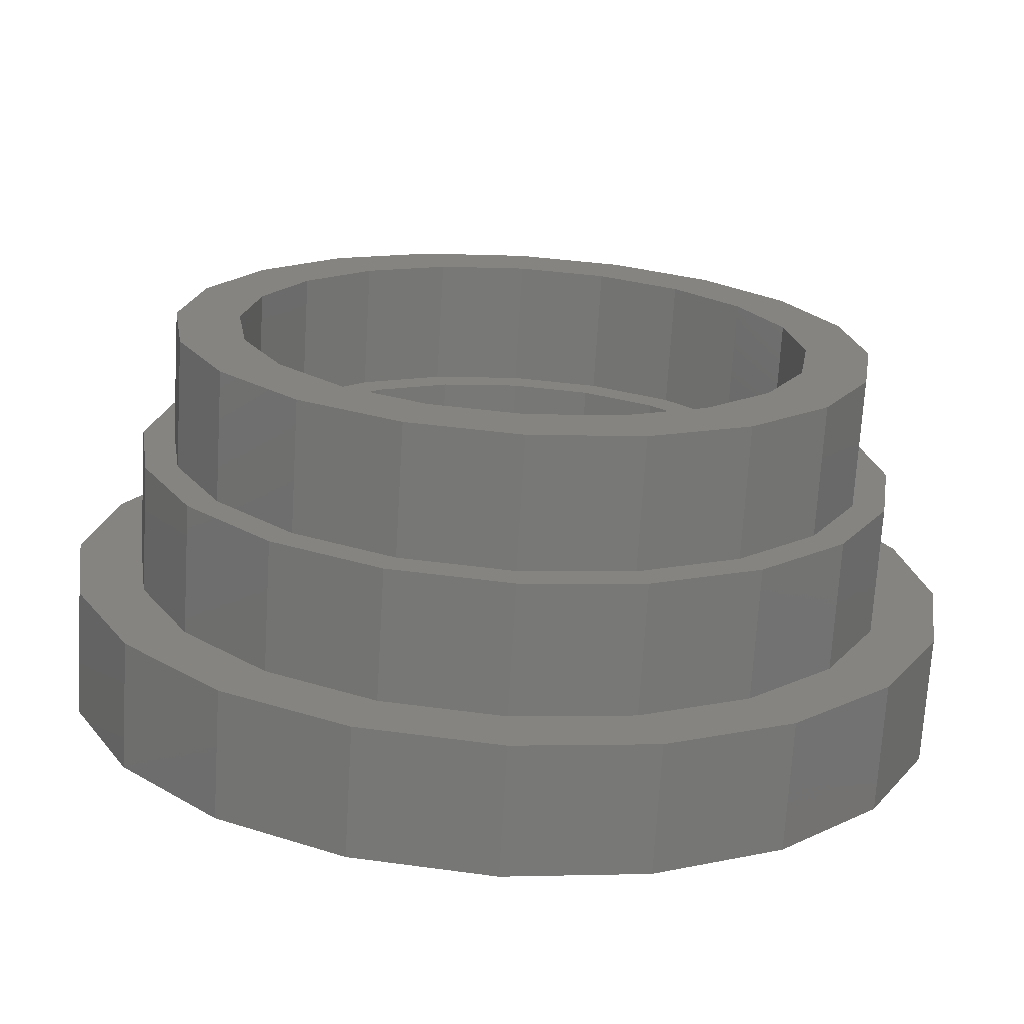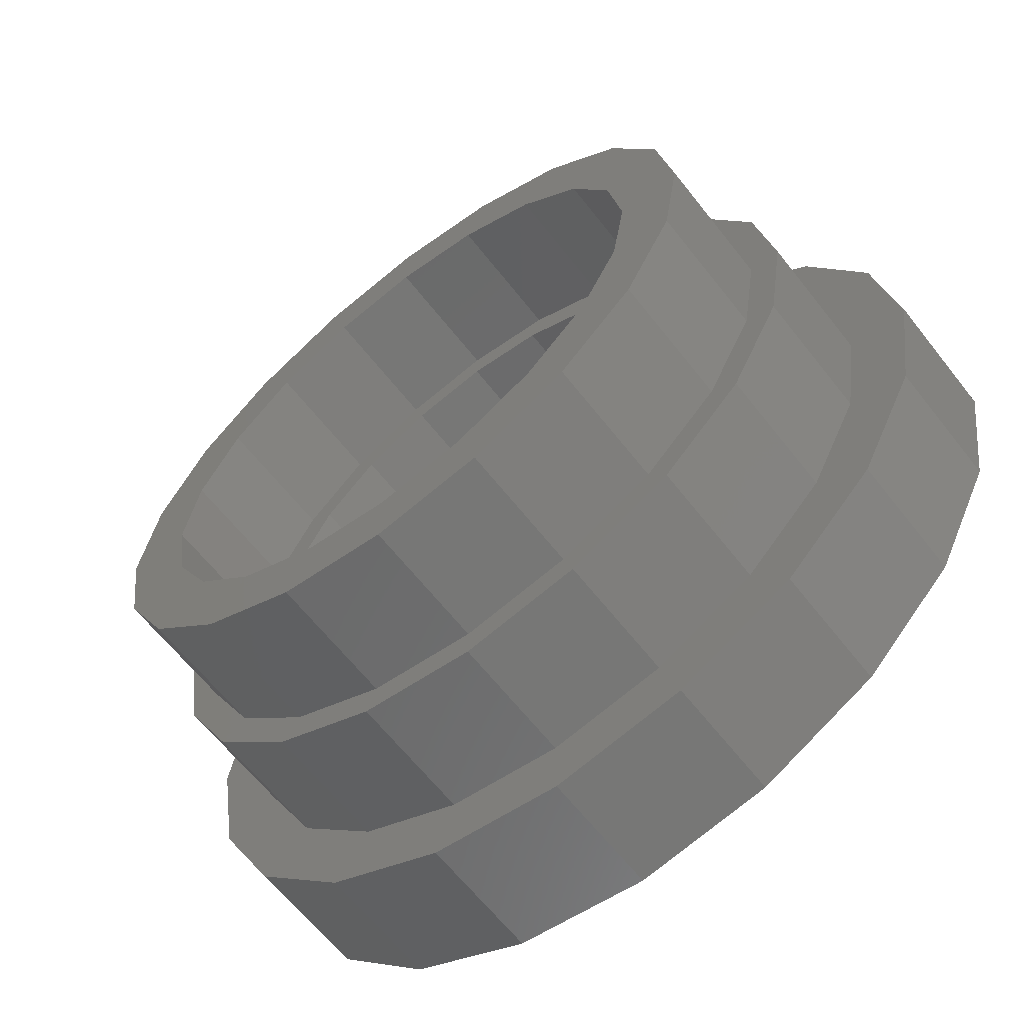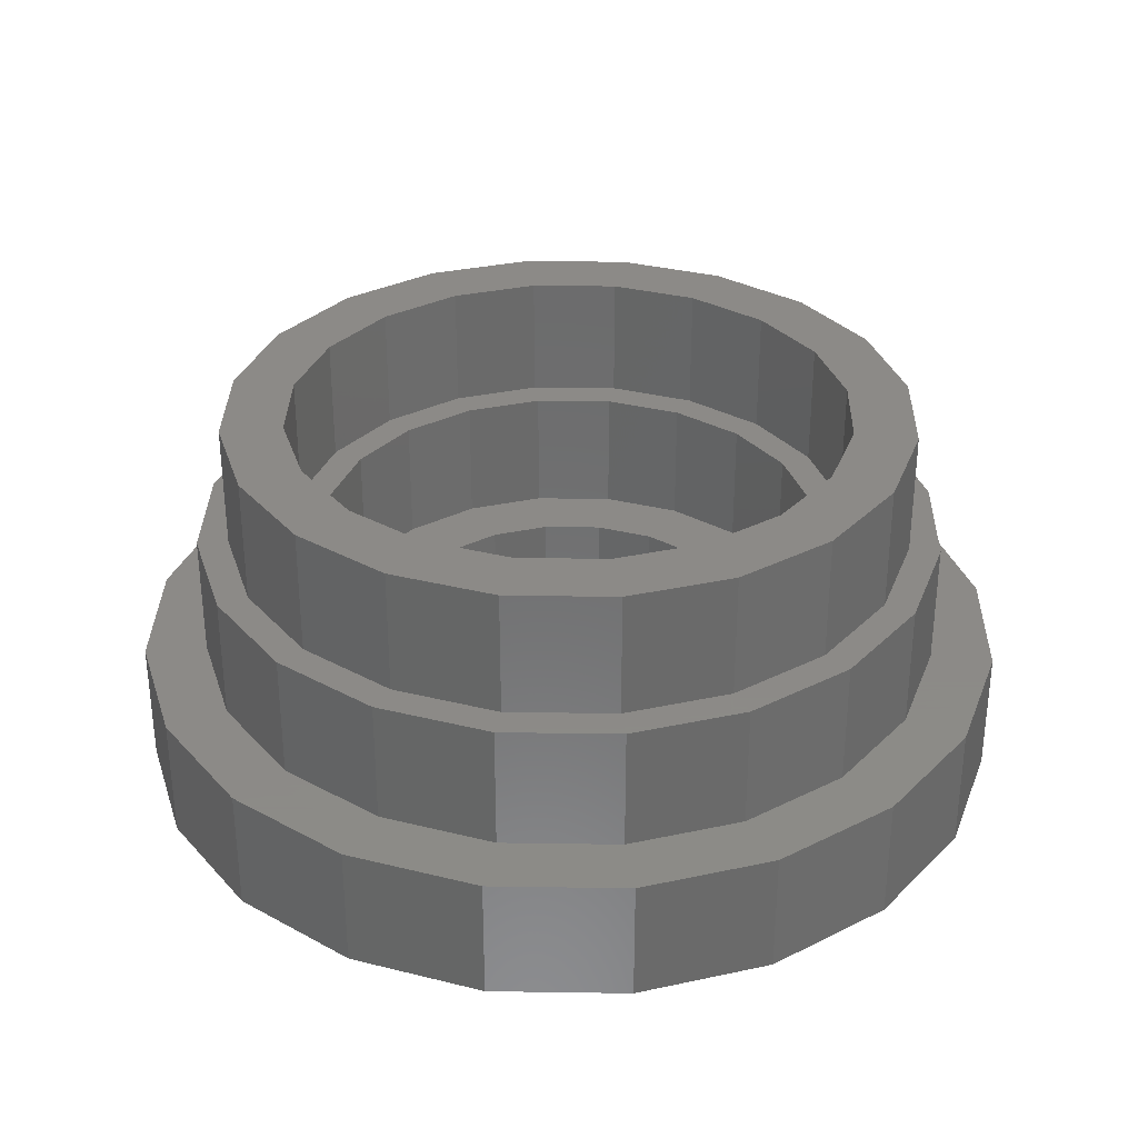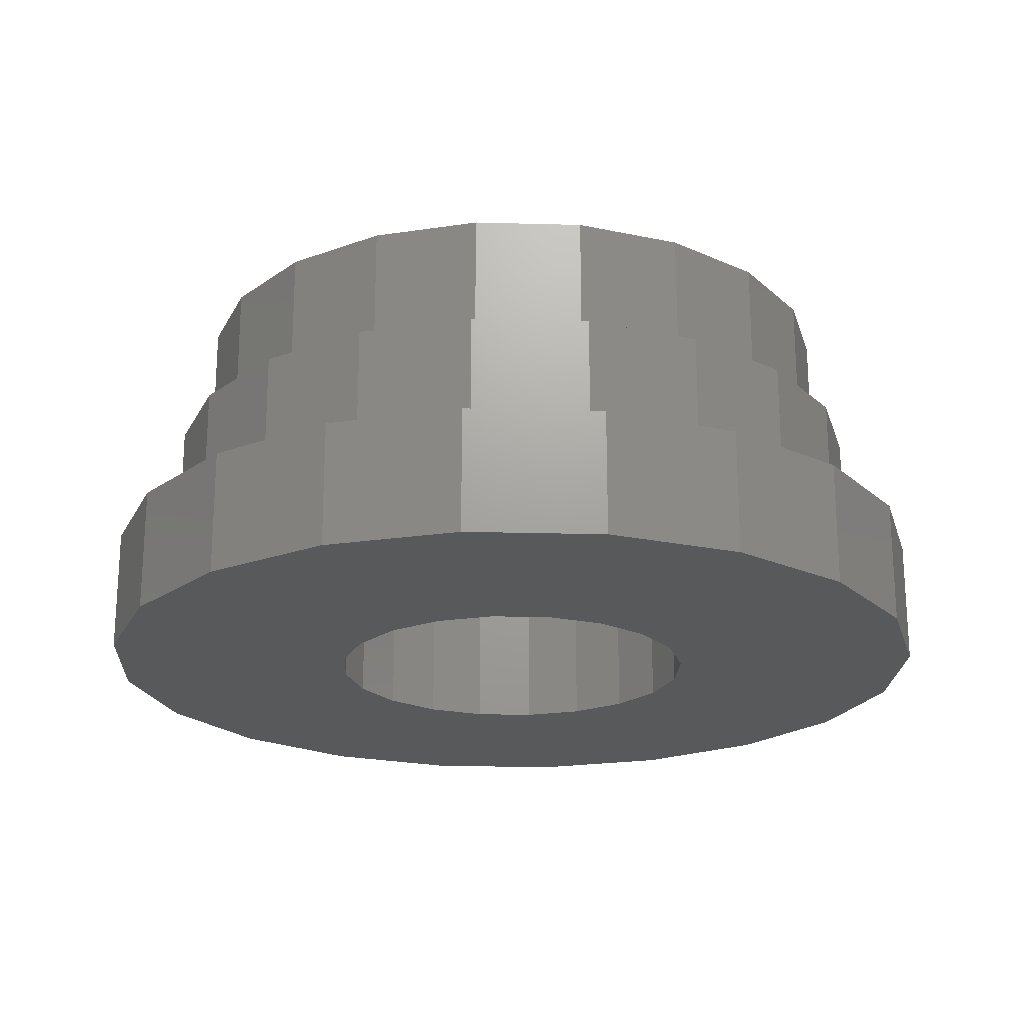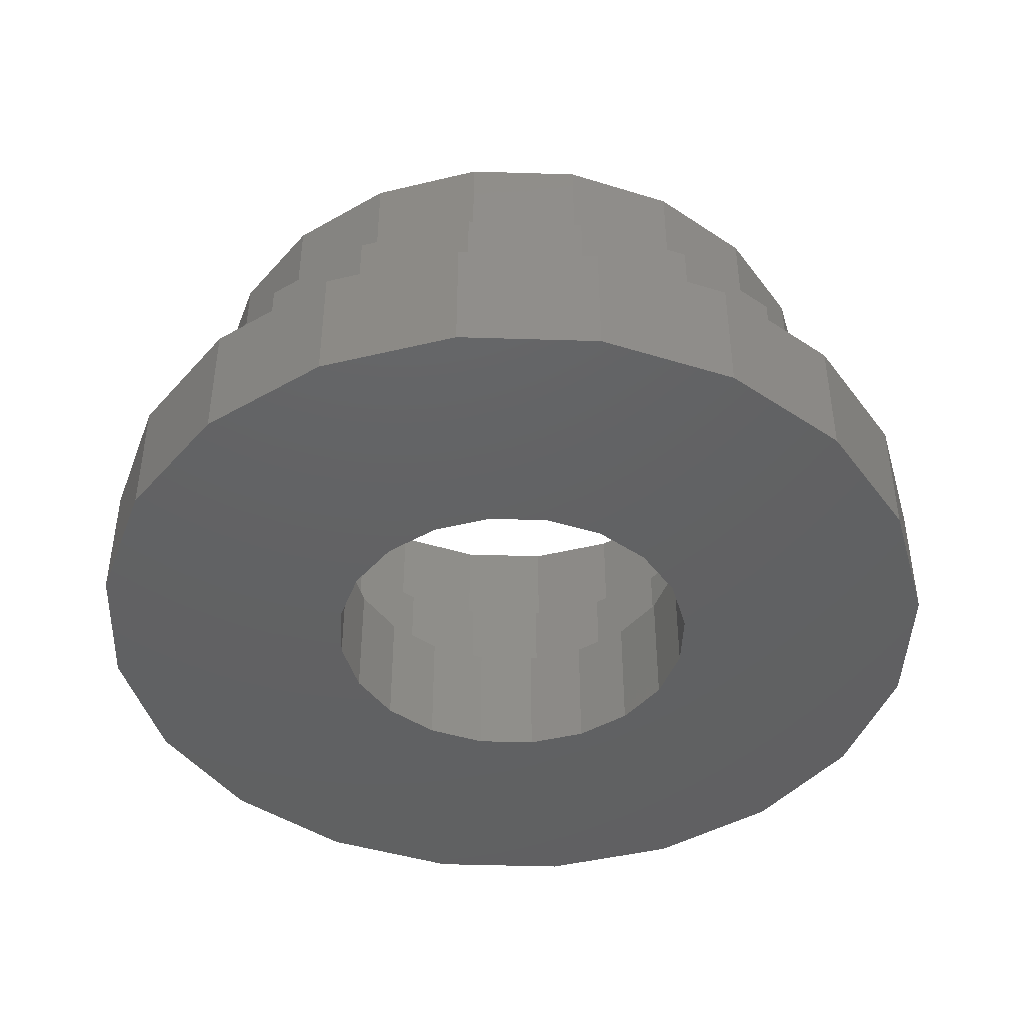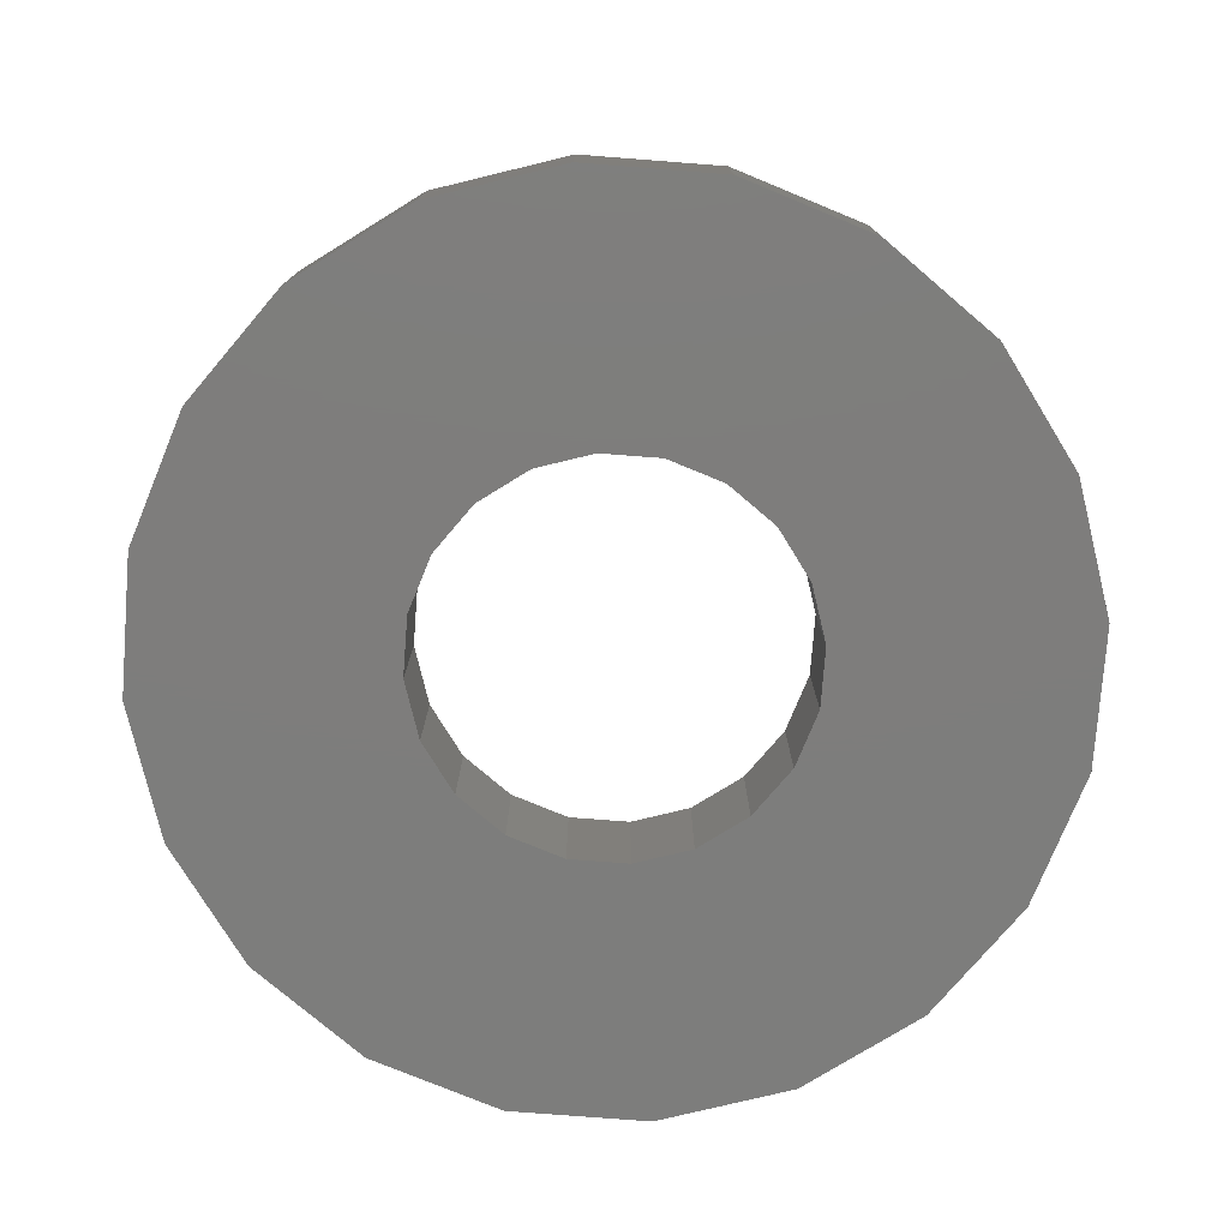
<metadata>
{"format":"stl","ext":"stl","renderer":"f3d","projection":"perspective","resolution":1024,"background":"white","views":[{"elev":-71.2,"azim":-3.5,"up":"+Y"},{"elev":-63.8,"azim":38.1,"up":"+Y"},{"elev":32.4,"azim":82.2,"up":"+Z"},{"elev":-21.1,"azim":-137.8,"up":"+Z"},{"elev":-43.7,"azim":114.9,"up":"+Z"},{"elev":-77.0,"azim":40.6,"up":"+Z"}]}
</metadata>
<code>
# stl→obj: 240 verts, 480 faces
v 70 0 20
v 66.57 21.63 0
v 66.57 21.63 20
v 70 0 0
v -70 0 0
v -66.57 21.63 20
v -66.57 21.63 0
v -70 0 20
v 21.63 66.57 0
v 0 70 20
v 21.63 66.57 20
v 0 70 0
v -21.63 -66.57 0
v 0 -70 20
v -21.63 -66.57 20
v 0 -70 0
v 30 0 0
v 66.57 -21.63 0
v 28.53 -9.271 0
v 56.63 -41.15 0
v 24.27 -17.63 0
v 41.15 -56.63 0
v 28.53 9.271 0
v 56.63 41.15 0
v 17.63 -24.27 0
v 21.63 -66.57 0
v 9.271 -28.53 0
v 0 -30 0
v -9.271 -28.53 0
v -17.63 -24.27 0
v -41.15 -56.63 0
v -24.27 -17.63 0
v -56.63 -41.15 0
v -28.53 -9.271 0
v 24.27 17.63 0
v 41.15 56.63 0
v 17.63 24.27 0
v 9.271 28.53 0
v 0 30 0
v -9.271 28.53 0
v -21.63 66.57 0
v -17.63 24.27 0
v -41.15 56.63 0
v -24.27 17.63 0
v -56.63 41.15 0
v -28.53 9.271 0
v -30 0 0
v -66.57 -21.63 0
v 56.63 41.15 20
v 41.15 56.63 20
v -41.15 56.63 20
v -21.63 66.57 20
v -56.63 41.15 20
v 56.63 -41.15 20
v 66.57 -21.63 20
v -56.63 -41.15 20
v -41.15 -56.63 20
v -66.57 -21.63 20
v 60 0 20
v 57.06 18.54 20
v 48.54 35.27 20
v 35.27 48.54 20
v 18.54 57.06 20
v 0 60 20
v -18.54 57.06 20
v -35.27 48.54 20
v -48.54 35.27 20
v -57.06 18.54 20
v -60 0 20
v 57.06 -18.54 20
v 48.54 -35.27 20
v 41.15 -56.63 20
v 35.27 -48.54 20
v 21.63 -66.57 20
v 18.54 -57.06 20
v 0 -60 20
v -18.54 -57.06 20
v -35.27 -48.54 20
v -48.54 -35.27 20
v -57.06 -18.54 20
v 30 0 20
v 40 0 20
v 38.04 12.36 20
v 28.53 9.271 20
v 32.36 23.51 20
v 38.04 -12.36 20
v 28.53 -9.271 20
v 24.27 17.63 20
v 23.51 32.36 20
v 17.63 24.27 20
v 12.36 38.04 20
v 9.271 28.53 20
v 0 40 20
v 0 30 20
v -9.271 28.53 20
v -12.36 38.04 20
v -17.63 24.27 20
v -23.51 32.36 20
v -24.27 17.63 20
v -32.36 23.51 20
v -38.04 12.36 20
v -28.53 9.271 20
v 32.36 -23.51 20
v 24.27 -17.63 20
v 23.51 -32.36 20
v 17.63 -24.27 20
v 12.36 -38.04 20
v 9.271 -28.53 20
v 0 -30 20
v 0 -40 20
v -9.271 -28.53 20
v -12.36 -38.04 20
v -17.63 -24.27 20
v -23.51 -32.36 20
v -24.27 -17.63 20
v -32.36 -23.51 20
v -28.53 -9.271 20
v -38.04 -12.36 20
v -30 0 20
v -40 0 20
v 60 0 40
v 57.06 18.54 40
v -57.06 18.54 40
v -60 0 40
v 0 60 40
v 18.54 57.06 40
v 0 -60 40
v -18.54 -57.06 40
v 48.54 35.27 40
v 35.27 48.54 40
v -35.27 48.54 40
v -18.54 57.06 40
v -48.54 35.27 40
v 48.54 -35.27 40
v 57.06 -18.54 40
v -48.54 -35.27 40
v -35.27 -48.54 40
v -57.06 -18.54 40
v 55 0 40
v 52.31 17 40
v 44.5 32.33 40
v 32.33 44.5 40
v 17 52.31 40
v 0 55 40
v -17 52.31 40
v -32.33 44.5 40
v -44.5 32.33 40
v -52.31 17 40
v -55 0 40
v 52.31 -17 40
v 44.5 -32.33 40
v 35.27 -48.54 40
v 32.33 -44.5 40
v 18.54 -57.06 40
v 17 -52.31 40
v 0 -55 40
v -17 -52.31 40
v -32.33 -44.5 40
v -44.5 -32.33 40
v -52.31 -17 40
v 40 0 40
v 45 0 40
v 42.8 13.91 40
v 42.8 -13.91 40
v 38.04 12.36 40
v 36.41 26.45 40
v 32.36 23.51 40
v 26.45 36.41 40
v 23.51 32.36 40
v 13.91 42.8 40
v 12.36 38.04 40
v 0 45 40
v 0 40 40
v -12.36 38.04 40
v -13.91 42.8 40
v -23.51 32.36 40
v -26.45 36.41 40
v -32.36 23.51 40
v -36.41 26.45 40
v -38.04 12.36 40
v -42.8 13.91 40
v -40 0 40
v 38.04 -12.36 40
v 36.41 -26.45 40
v 32.36 -23.51 40
v 26.45 -36.41 40
v 23.51 -32.36 40
v 13.91 -42.8 40
v 12.36 -38.04 40
v 0 -40 40
v 0 -45 40
v -12.36 -38.04 40
v -13.91 -42.8 40
v -23.51 -32.36 40
v -26.45 -36.41 40
v -32.36 -23.51 40
v -36.41 -26.45 40
v -38.04 -12.36 40
v -42.8 -13.91 40
v -45 0 40
v 55 0 60
v 52.31 17 60
v -52.31 17 60
v -55 0 60
v 0 55 60
v 17 52.31 60
v 17 -52.31 60
v 0 -55 60
v 44.5 32.33 60
v 32.33 44.5 60
v -32.33 44.5 60
v -17 52.31 60
v 45 0 60
v 52.31 -17 60
v 42.8 13.91 60
v 36.41 26.45 60
v 26.45 36.41 60
v 13.91 42.8 60
v 0 45 60
v -13.91 42.8 60
v -26.45 36.41 60
v -36.41 26.45 60
v -44.5 32.33 60
v -42.8 13.91 60
v -45 0 60
v 42.8 -13.91 60
v 44.5 -32.33 60
v 36.41 -26.45 60
v 32.33 -44.5 60
v 26.45 -36.41 60
v 13.91 -42.8 60
v 0 -45 60
v -13.91 -42.8 60
v -17 -52.31 60
v -26.45 -36.41 60
v -32.33 -44.5 60
v -36.41 -26.45 60
v -44.5 -32.33 60
v -42.8 -13.91 60
v -52.31 -17 60
f 1 2 3
f 2 1 4
f 5 6 7
f 6 5 8
f 9 10 11
f 10 9 12
f 13 14 15
f 14 13 16
f 17 4 18
f 19 18 20
f 4 17 2
f 21 20 22
f 23 2 17
f 2 23 24
f 18 19 17
f 20 21 19
f 25 22 26
f 22 25 21
f 26 27 25
f 16 27 26
f 16 28 27
f 16 29 28
f 13 29 16
f 29 13 30
f 31 30 13
f 30 31 32
f 33 32 31
f 32 33 34
f 35 24 23
f 24 35 36
f 37 36 35
f 36 37 9
f 38 9 37
f 39 9 38
f 39 12 9
f 40 12 39
f 41 40 42
f 40 41 12
f 43 42 44
f 45 44 46
f 7 46 47
f 48 34 33
f 42 43 41
f 34 48 47
f 44 45 43
f 5 47 48
f 46 7 45
f 47 5 7
f 49 36 50
f 36 49 24
f 3 24 49
f 24 3 2
f 36 11 50
f 11 36 9
f 41 51 52
f 51 41 43
f 45 51 43
f 51 45 53
f 12 52 10
f 52 12 41
f 54 18 55
f 18 54 20
f 31 56 33
f 56 31 57
f 48 8 5
f 8 48 58
f 7 53 45
f 53 7 6
f 59 1 3
f 1 59 55
f 3 60 59
f 49 60 3
f 49 61 60
f 50 61 49
f 50 62 61
f 11 62 50
f 11 63 62
f 10 63 11
f 10 64 63
f 10 65 64
f 52 65 10
f 52 66 65
f 51 66 52
f 51 67 66
f 53 67 51
f 53 68 67
f 6 68 53
f 68 6 69
f 70 55 59
f 70 54 55
f 71 54 70
f 71 72 54
f 73 72 71
f 73 74 72
f 75 74 73
f 76 74 75
f 76 14 74
f 77 14 76
f 77 15 14
f 78 15 77
f 78 57 15
f 79 57 78
f 79 56 57
f 80 56 79
f 58 80 69
f 8 69 6
f 80 58 56
f 69 8 58
f 81 82 83
f 84 83 85
f 82 81 86
f 87 86 81
f 83 84 81
f 85 88 84
f 89 88 85
f 89 90 88
f 91 90 89
f 91 92 90
f 93 92 91
f 93 94 92
f 93 95 94
f 96 95 93
f 96 97 95
f 98 97 96
f 98 99 97
f 100 99 98
f 101 102 100
f 99 100 102
f 86 87 103
f 104 103 87
f 104 105 103
f 106 105 104
f 106 107 105
f 108 107 106
f 109 107 108
f 109 110 107
f 111 110 109
f 111 112 110
f 113 112 111
f 113 114 112
f 115 114 113
f 116 115 117
f 115 116 114
f 118 117 119
f 102 101 119
f 120 119 101
f 117 118 116
f 119 120 118
f 16 74 14
f 74 16 26
f 72 20 54
f 20 72 22
f 31 15 57
f 15 31 13
f 33 58 48
f 58 33 56
f 55 4 1
f 4 55 18
f 26 72 74
f 72 26 22
f 17 84 23
f 84 17 81
f 119 46 102
f 46 119 47
f 39 92 94
f 92 39 38
f 28 111 109
f 111 28 29
f 35 90 37
f 90 35 88
f 23 88 35
f 88 23 84
f 38 90 92
f 90 38 37
f 42 95 97
f 95 42 40
f 99 42 97
f 42 99 44
f 40 94 95
f 94 40 39
f 21 87 19
f 87 21 104
f 113 32 115
f 32 113 30
f 117 47 119
f 47 117 34
f 102 44 99
f 44 102 46
f 27 109 108
f 109 27 28
f 25 104 21
f 104 25 106
f 29 113 111
f 113 29 30
f 115 34 117
f 34 115 32
f 19 81 17
f 81 19 87
f 25 108 106
f 108 25 27
f 121 60 122
f 60 121 59
f 69 123 68
f 123 69 124
f 63 125 126
f 125 63 64
f 77 127 128
f 127 77 76
f 129 62 130
f 62 129 61
f 122 61 129
f 61 122 60
f 62 126 130
f 126 62 63
f 65 131 132
f 131 65 66
f 67 131 66
f 131 67 133
f 64 132 125
f 132 64 65
f 134 70 135
f 70 134 71
f 78 136 79
f 136 78 137
f 80 124 69
f 124 80 138
f 68 133 67
f 133 68 123
f 139 121 122
f 121 139 135
f 122 140 139
f 129 140 122
f 129 141 140
f 130 141 129
f 130 142 141
f 126 142 130
f 126 143 142
f 125 143 126
f 125 144 143
f 125 145 144
f 132 145 125
f 132 146 145
f 131 146 132
f 131 147 146
f 133 147 131
f 133 148 147
f 148 123 149
f 123 148 133
f 150 135 139
f 150 134 135
f 151 134 150
f 151 152 134
f 153 152 151
f 153 154 152
f 155 154 153
f 156 154 155
f 156 127 154
f 157 127 156
f 157 128 127
f 158 128 157
f 158 137 128
f 159 137 158
f 159 136 137
f 160 136 159
f 160 138 136
f 149 138 160
f 124 149 123
f 149 124 138
f 161 162 163
f 162 161 164
f 163 165 161
f 166 165 163
f 166 167 165
f 168 167 166
f 168 169 167
f 170 169 168
f 170 171 169
f 172 171 170
f 172 173 171
f 172 174 173
f 175 174 172
f 175 176 174
f 177 176 175
f 177 178 176
f 179 178 177
f 179 180 178
f 181 180 179
f 180 181 182
f 183 164 161
f 183 184 164
f 185 184 183
f 185 186 184
f 187 186 185
f 187 188 186
f 189 188 187
f 190 188 189
f 190 191 188
f 192 191 190
f 192 193 191
f 194 193 192
f 194 195 193
f 196 195 194
f 196 197 195
f 198 197 196
f 199 198 182
f 200 182 181
f 198 199 197
f 182 200 199
f 135 59 121
f 59 135 70
f 76 154 127
f 154 76 75
f 152 71 134
f 71 152 73
f 78 128 137
f 128 78 77
f 79 138 80
f 138 79 136
f 75 152 154
f 152 75 73
f 82 165 83
f 165 82 161
f 182 101 180
f 101 182 120
f 93 171 173
f 171 93 91
f 110 192 190
f 192 110 112
f 85 169 89
f 169 85 167
f 83 167 85
f 167 83 165
f 91 169 171
f 169 91 89
f 98 174 176
f 174 98 96
f 178 98 176
f 98 178 100
f 96 173 174
f 173 96 93
f 103 183 86
f 183 103 185
f 194 116 196
f 116 194 114
f 198 120 182
f 120 198 118
f 180 100 178
f 100 180 101
f 86 161 82
f 161 86 183
f 107 190 189
f 190 107 110
f 105 185 103
f 185 105 187
f 112 194 192
f 194 112 114
f 196 118 198
f 118 196 116
f 105 189 187
f 189 105 107
f 201 140 202
f 140 201 139
f 149 203 148
f 203 149 204
f 143 205 206
f 205 143 144
f 156 207 208
f 207 156 155
f 209 142 210
f 142 209 141
f 202 141 209
f 141 202 140
f 142 206 210
f 206 142 143
f 145 211 212
f 211 145 146
f 213 201 202
f 201 213 214
f 215 202 209
f 202 215 213
f 209 216 215
f 210 216 209
f 210 217 216
f 206 217 210
f 206 218 217
f 205 218 206
f 205 219 218
f 205 220 219
f 212 220 205
f 212 221 220
f 211 221 212
f 211 222 221
f 223 222 211
f 222 223 224
f 203 224 223
f 224 203 225
f 226 214 213
f 214 226 227
f 228 227 226
f 228 229 227
f 230 229 228
f 230 207 229
f 231 207 230
f 232 207 231
f 232 208 207
f 233 208 232
f 233 234 208
f 235 234 233
f 235 236 234
f 237 236 235
f 238 237 239
f 237 238 236
f 240 239 225
f 204 225 203
f 239 240 238
f 225 204 240
f 144 212 205
f 212 144 145
f 227 150 214
f 150 227 151
f 160 204 149
f 204 160 240
f 147 211 146
f 211 147 223
f 148 223 147
f 223 148 203
f 214 139 201
f 139 214 150
f 158 238 159
f 238 158 236
f 157 208 234
f 208 157 156
f 159 240 160
f 240 159 238
f 155 229 207
f 229 155 153
f 229 151 227
f 151 229 153
f 158 234 236
f 234 158 157
f 162 215 163
f 215 162 213
f 225 181 224
f 181 225 200
f 172 218 219
f 218 172 170
f 191 233 232
f 233 191 193
f 166 217 168
f 217 166 216
f 163 216 166
f 216 163 215
f 170 217 218
f 217 170 168
f 177 220 221
f 220 177 175
f 222 177 221
f 177 222 179
f 175 219 220
f 219 175 172
f 184 226 164
f 226 184 228
f 235 197 237
f 197 235 195
f 239 200 225
f 200 239 199
f 224 179 222
f 179 224 181
f 188 232 231
f 232 188 191
f 186 228 184
f 228 186 230
f 193 235 233
f 235 193 195
f 237 199 239
f 199 237 197
f 164 213 162
f 213 164 226
f 186 231 230
f 231 186 188

</code>
